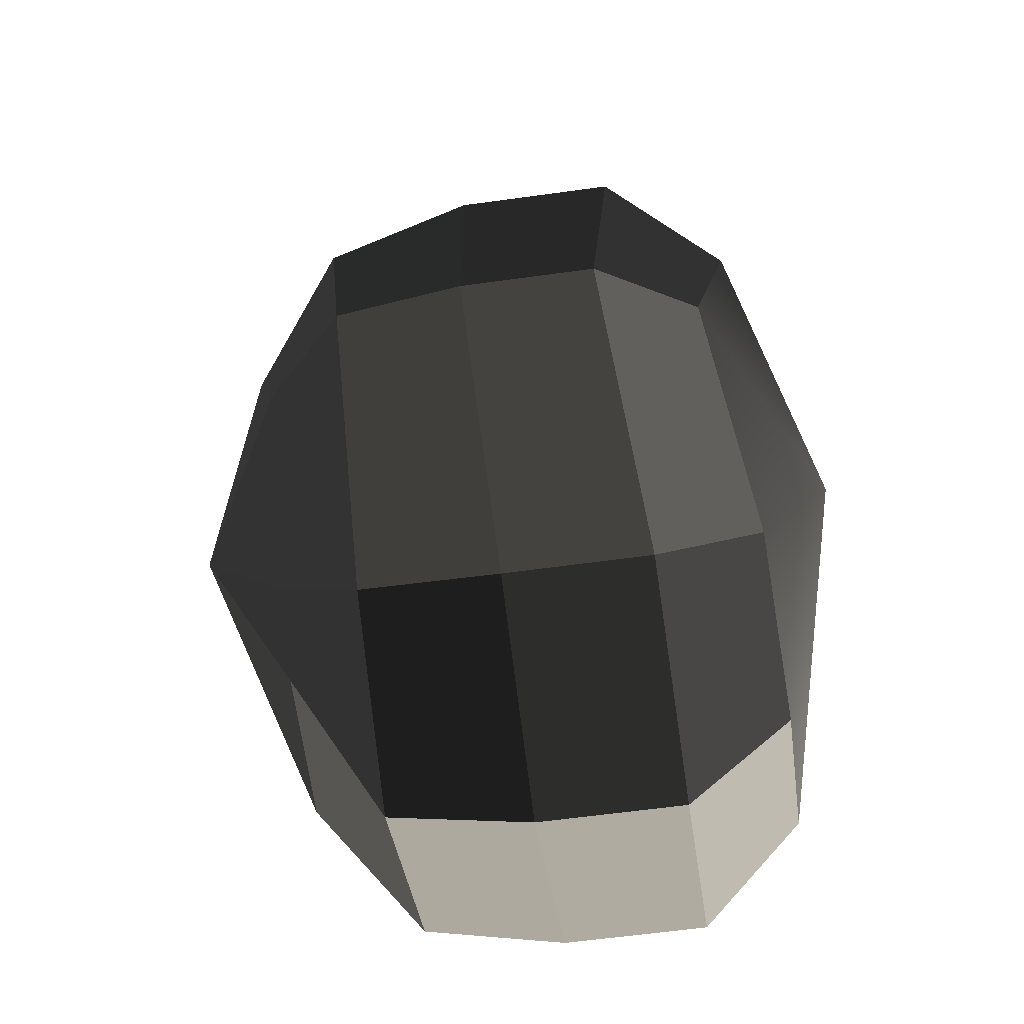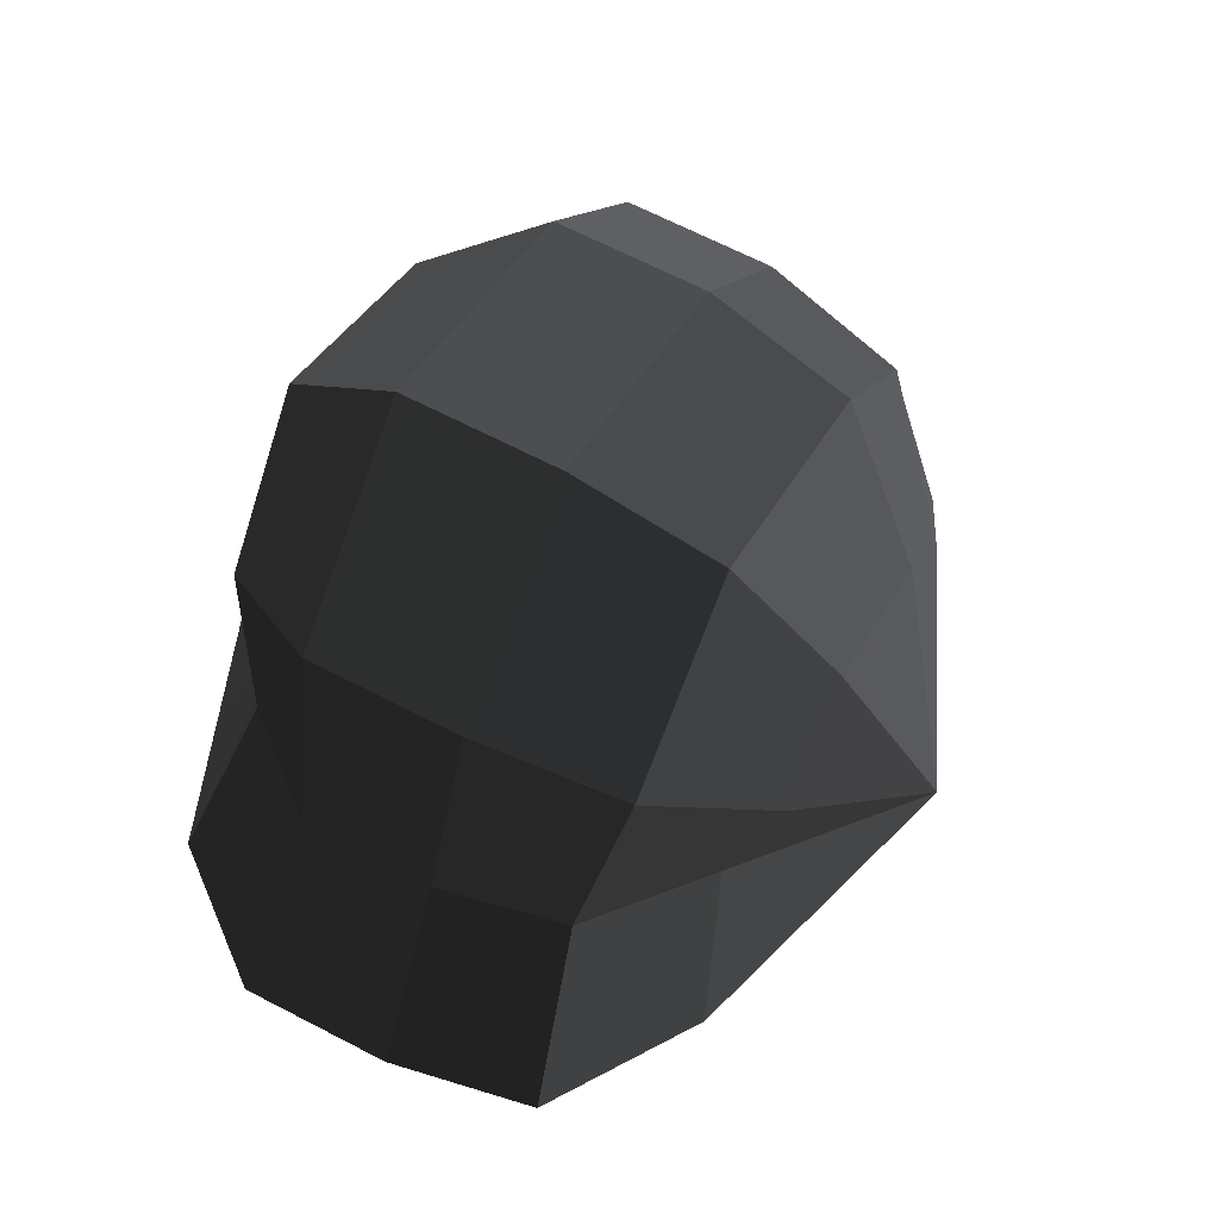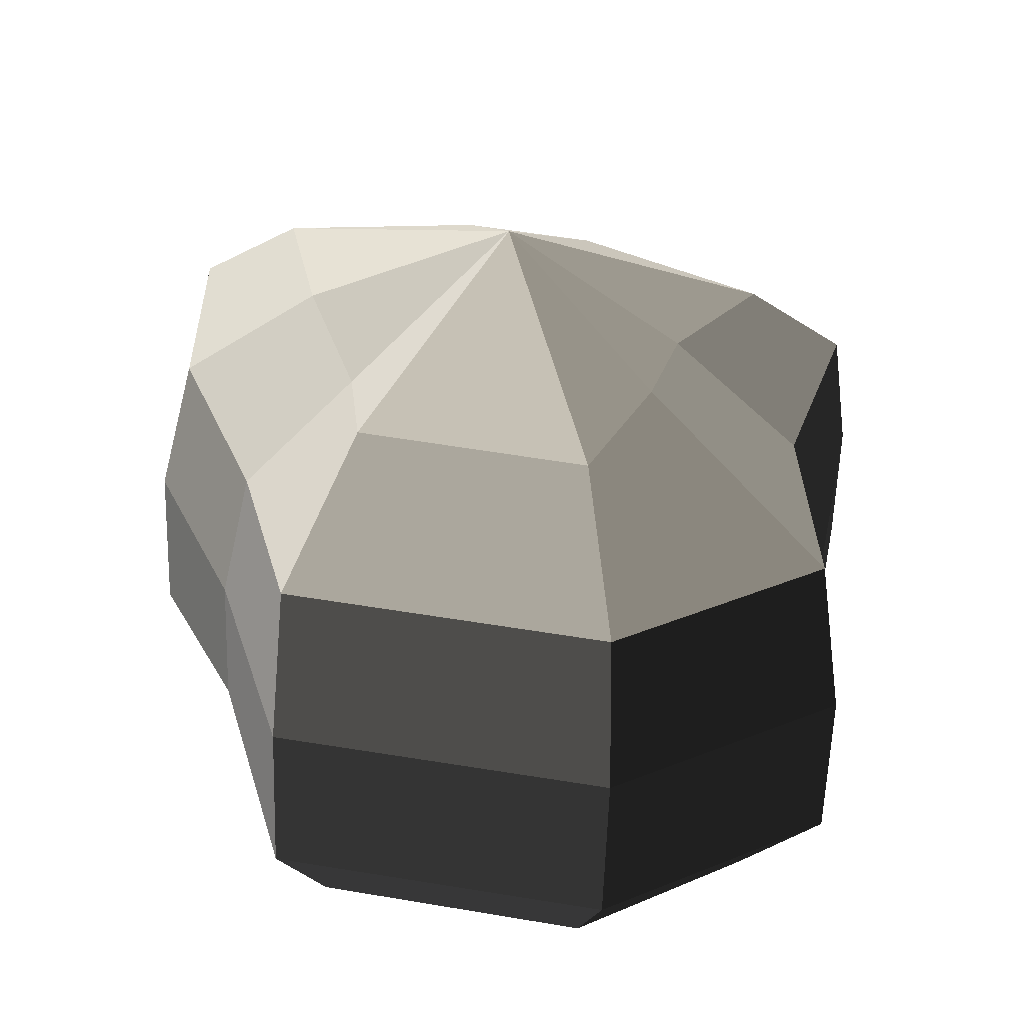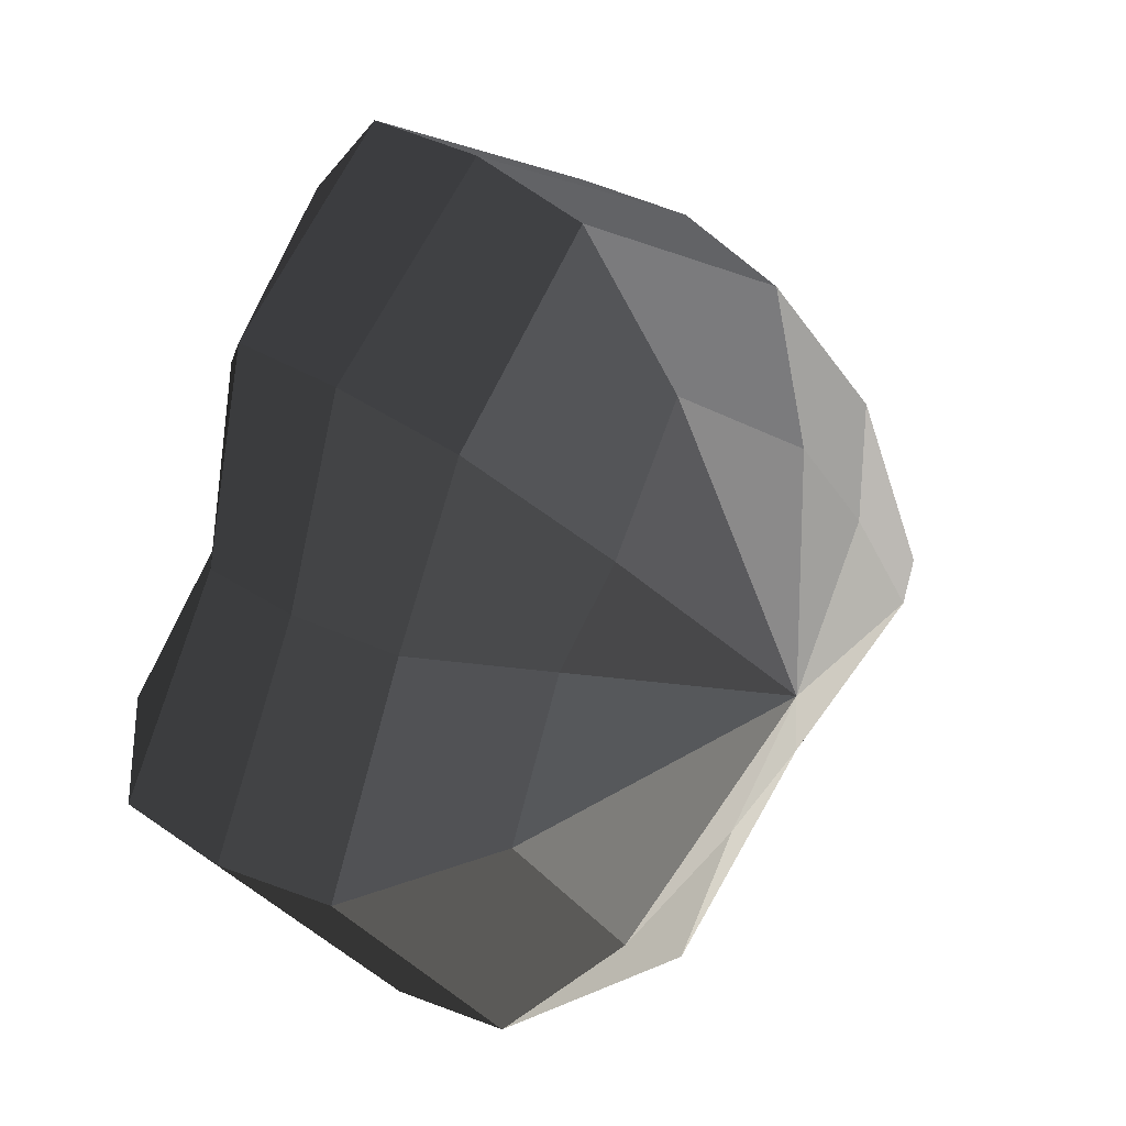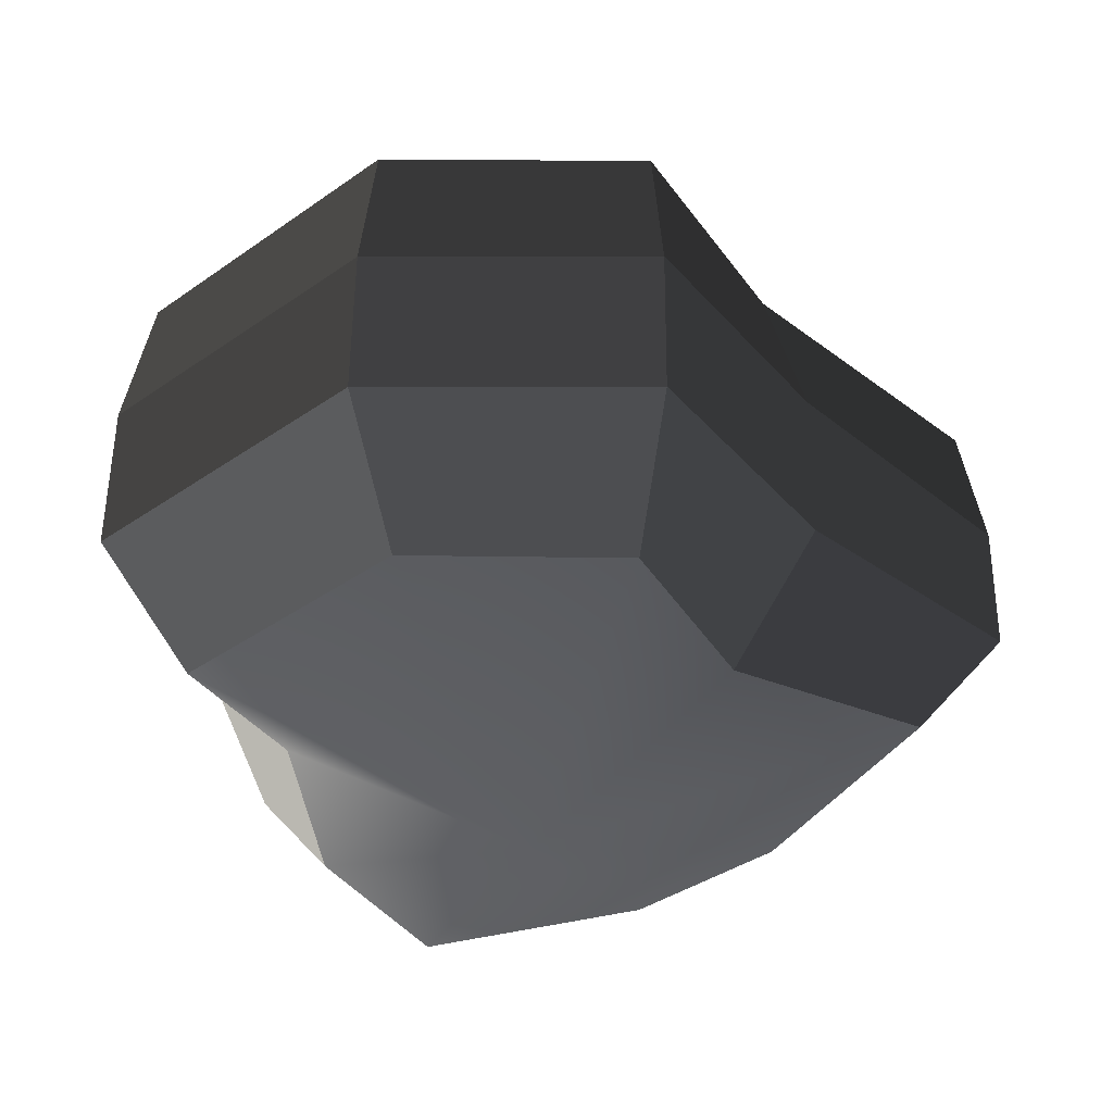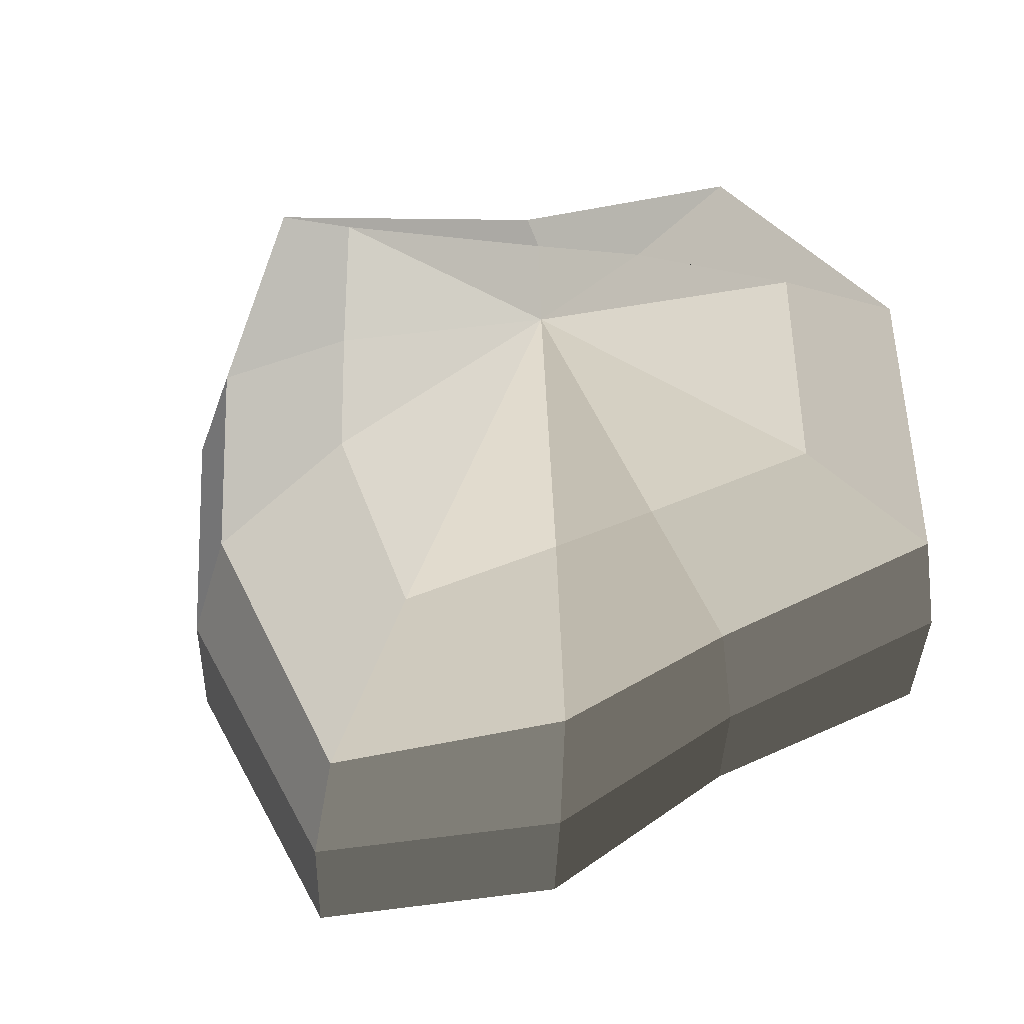
<metadata>
{"format":"obj","ext":"obj","renderer":"f3d","projection":"perspective","resolution":1024,"background":"white","views":[{"elev":-39.6,"azim":-81.9,"up":"+Z"},{"elev":60.3,"azim":117.8,"up":"+Z"},{"elev":30.2,"azim":144.1,"up":"+Y"},{"elev":22.1,"azim":138.6,"up":"+Z"},{"elev":-40.0,"azim":176.8,"up":"+Y"},{"elev":57.6,"azim":41.4,"up":"+Y"}]}
</metadata>
<code>
v 0.1833 -0.2981 -0.3291
v 0.04205 -0.3634 0.03281
v 0.3755 -0.283 -0.1258
v -0.03614 -0.3006 -0.3403
v -0.139 -0.29 -0.169
v -0.3421 -0.2441 -0.02762
v -0.215 -0.2684 0.1642
v -0.08762 -0.2584 0.2986
v 0.1388 -0.2498 0.4005
v 0.2499 -0.2602 0.2303
v 0.288 -0.233 0.06193
v 0.3755 -0.283 -0.1258
v 0.4655 -0.1686 -0.1792
v 0.2278 -0.187 -0.4266
v 0.1833 -0.2981 -0.3291
v 0.1833 -0.2981 -0.3291
v 0.2278 -0.187 -0.4266
v -0.0544 -0.1906 -0.4468
v -0.03614 -0.3006 -0.3403
v -0.03614 -0.3006 -0.3403
v -0.0544 -0.1906 -0.4468
v -0.2133 -0.1785 -0.2458
v -0.139 -0.29 -0.169
v -0.139 -0.29 -0.169
v -0.2133 -0.1785 -0.2458
v -0.4298 -0.1453 -0.04475
v -0.3421 -0.2441 -0.02762
v -0.3421 -0.2441 -0.02762
v -0.4298 -0.1453 -0.04475
v -0.3063 -0.1491 0.2067
v -0.215 -0.2684 0.1642
v -0.215 -0.2684 0.1642
v -0.3063 -0.1491 0.2067
v -0.1335 -0.1358 0.3851
v -0.08762 -0.2584 0.2986
v -0.08762 -0.2584 0.2986
v -0.1335 -0.1358 0.3851
v 0.1557 -0.1261 0.4959
v 0.1388 -0.2498 0.4005
v 0.1388 -0.2498 0.4005
v 0.1557 -0.1261 0.4959
v 0.3229 -0.138 0.2961
v 0.2499 -0.2602 0.2303
v 0.2499 -0.2602 0.2303
v 0.3229 -0.138 0.2961
v 0.3746 -0.1311 0.0696
v 0.288 -0.233 0.06193
v 0.288 -0.233 0.06193
v 0.3746 -0.1311 0.0696
v 0.4655 -0.1686 -0.1792
v 0.3755 -0.283 -0.1258
v 0.4655 -0.1686 -0.1792
v 0.4646 -0.01029 -0.1867
v 0.2269 -0.02871 -0.434
v 0.2278 -0.187 -0.4266
v 0.2278 -0.187 -0.4266
v 0.2269 -0.02871 -0.434
v -0.0553 -0.03233 -0.4542
v -0.0544 -0.1906 -0.4468
v -0.0544 -0.1906 -0.4468
v -0.0553 -0.03233 -0.4542
v -0.2142 -0.02022 -0.2533
v -0.2133 -0.1785 -0.2458
v -0.2133 -0.1785 -0.2458
v -0.2142 -0.02022 -0.2533
v -0.4306 -0.009357 -0.05115
v -0.4298 -0.1453 -0.04475
v -0.4298 -0.1453 -0.04475
v -0.4306 -0.009357 -0.05115
v -0.3072 0.009208 0.1992
v -0.3063 -0.1491 0.2067
v -0.3063 -0.1491 0.2067
v -0.3072 0.009208 0.1992
v -0.1344 0.0225 0.3776
v -0.1335 -0.1358 0.3851
v -0.1335 -0.1358 0.3851
v -0.1344 0.0225 0.3776
v 0.1548 0.03222 0.4884
v 0.1557 -0.1261 0.4959
v 0.1557 -0.1261 0.4959
v 0.1548 0.03222 0.4884
v 0.3219 0.02025 0.2886
v 0.3229 -0.138 0.2961
v 0.3229 -0.138 0.2961
v 0.3219 0.02025 0.2886
v 0.3738 0.004762 0.0632
v 0.3746 -0.1311 0.0696
v 0.3746 -0.1311 0.0696
v 0.3738 0.004762 0.0632
v 0.4646 -0.01029 -0.1867
v 0.4655 -0.1686 -0.1792
v 0.4646 -0.01029 -0.1867
v 0.4404 0.1457 -0.176
v 0.2138 0.1279 -0.4142
v 0.2269 -0.02871 -0.434
v 0.2269 -0.02871 -0.434
v 0.2138 0.1279 -0.4142
v -0.04849 0.1248 -0.4297
v -0.0553 -0.03233 -0.4542
v -0.0553 -0.03233 -0.4542
v -0.04849 0.1248 -0.4297
v -0.1807 0.1369 -0.2316
v -0.2142 -0.02022 -0.2533
v -0.2142 -0.02022 -0.2533
v -0.1807 0.1369 -0.2316
v -0.4077 0.1221 -0.05299
v -0.4306 -0.009357 -0.05115
v -0.4306 -0.009357 -0.05115
v -0.4077 0.1221 -0.05299
v -0.2699 0.1633 0.1751
v -0.3072 0.009208 0.1992
v -0.3072 0.009208 0.1992
v -0.2699 0.1633 0.1751
v -0.1145 0.1754 0.3377
v -0.1344 0.0225 0.3776
v -0.1344 0.0225 0.3776
v -0.1145 0.1754 0.3377
v 0.1555 0.1853 0.4525
v 0.1548 0.03222 0.4884
v 0.1548 0.03222 0.4884
v 0.1555 0.1853 0.4525
v 0.2967 0.1733 0.2557
v 0.3219 0.02025 0.2886
v 0.3219 0.02025 0.2886
v 0.2967 0.1733 0.2557
v 0.3436 0.1353 0.05379
v 0.3738 0.004762 0.0632
v 0.3738 0.004762 0.0632
v 0.3436 0.1353 0.05379
v 0.4404 0.1457 -0.176
v 0.4646 -0.01029 -0.1867
v 0.4404 0.1457 -0.176
v 0.3077 0.2573 -0.1156
v 0.1478 0.2445 -0.288
v 0.2138 0.1279 -0.4142
v 0.2138 0.1279 -0.4142
v 0.1478 0.2445 -0.288
v 0.00263 0.2488 -0.2068
v -0.04849 0.1248 -0.4297
v -0.04849 0.1248 -0.4297
v 0.00263 0.2488 -0.2068
v -0.08585 0.2524 -0.141
v -0.1807 0.1369 -0.2316
v -0.1807 0.1369 -0.2316
v -0.08585 0.2524 -0.141
v -0.2823 0.2185 -0.04026
v -0.4077 0.1221 -0.05299
v -0.4077 0.1221 -0.05299
v -0.2823 0.2185 -0.04026
v -0.1498 0.2682 0.1036
v -0.2699 0.1633 0.1751
v -0.2699 0.1633 0.1751
v -0.1498 0.2682 0.1036
v -0.0563 0.2758 0.2055
v -0.1145 0.1754 0.3377
v -0.1145 0.1754 0.3377
v -0.0563 0.2758 0.2055
v 0.1246 0.2837 0.3025
v 0.1555 0.1853 0.4525
v 0.1555 0.1853 0.4525
v 0.1246 0.2837 0.3025
v 0.1929 0.2742 0.1523
v 0.2967 0.1733 0.2557
v 0.2967 0.1733 0.2557
v 0.1929 0.2742 0.1523
v 0.2214 0.2273 0.03134
v 0.3436 0.1353 0.05379
v 0.3436 0.1353 0.05379
v 0.2214 0.2273 0.03134
v 0.3077 0.2573 -0.1156
v 0.4404 0.1457 -0.176
v 0.3077 0.2573 -0.1156
v 0.03789 0.3661 -0.001561
v 0.1478 0.2445 -0.288
v 0.1478 0.2445 -0.288
v 0.03789 0.3661 -0.001561
v 0.00263 0.2488 -0.2068
v 0.00263 0.2488 -0.2068
v 0.03789 0.3661 -0.001561
v -0.08585 0.2524 -0.141
v -0.08585 0.2524 -0.141
v 0.03789 0.3661 -0.001561
v -0.2823 0.2185 -0.04026
v -0.2823 0.2185 -0.04026
v 0.03789 0.3661 -0.001561
v -0.1498 0.2682 0.1036
v -0.1498 0.2682 0.1036
v 0.03789 0.3661 -0.001561
v -0.0563 0.2758 0.2055
v -0.0563 0.2758 0.2055
v 0.03789 0.3661 -0.001561
v 0.1246 0.2837 0.3025
v 0.1246 0.2837 0.3025
v 0.03789 0.3661 -0.001561
v 0.1929 0.2742 0.1523
v 0.1929 0.2742 0.1523
v 0.03789 0.3661 -0.001561
v 0.2214 0.2273 0.03134
v 0.2214 0.2273 0.03134
v 0.03789 0.3661 -0.001561
v 0.3077 0.2573 -0.1156
g Foliage_24_3386_250
f 1 3 2
f 4 1 2
f 5 4 2
f 6 5 2
f 7 6 2
f 8 7 2
f 9 8 2
f 10 9 2
f 11 10 2
f 3 11 2
f 12 14 13
f 12 15 14
f 16 18 17
f 16 19 18
f 20 22 21
f 20 23 22
f 24 26 25
f 24 27 26
f 28 30 29
f 28 31 30
f 32 34 33
f 32 35 34
f 36 38 37
f 36 39 38
f 40 42 41
f 40 43 42
f 44 46 45
f 44 47 46
f 48 50 49
f 48 51 50
f 52 54 53
f 52 55 54
f 56 58 57
f 56 59 58
f 60 62 61
f 60 63 62
f 64 66 65
f 64 67 66
f 68 70 69
f 68 71 70
f 72 74 73
f 72 75 74
f 76 78 77
f 76 79 78
f 80 82 81
f 80 83 82
f 84 86 85
f 84 87 86
f 88 90 89
f 88 91 90
f 92 94 93
f 92 95 94
f 96 98 97
f 96 99 98
f 100 102 101
f 100 103 102
f 104 106 105
f 104 107 106
f 108 110 109
f 108 111 110
f 112 114 113
f 112 115 114
f 116 118 117
f 116 119 118
f 120 122 121
f 120 123 122
f 124 126 125
f 124 127 126
f 128 130 129
f 128 131 130
f 132 134 133
f 132 135 134
f 136 138 137
f 136 139 138
f 140 142 141
f 140 143 142
f 144 146 145
f 144 147 146
f 148 150 149
f 148 151 150
f 152 154 153
f 152 155 154
f 156 158 157
f 156 159 158
f 160 162 161
f 160 163 162
f 164 166 165
f 164 167 166
f 168 170 169
f 168 171 170
f 172 174 173
f 175 177 176
f 178 180 179
f 181 183 182
f 184 186 185
f 187 189 188
f 190 192 191
f 193 195 194
f 196 198 197
f 199 201 200

</code>
